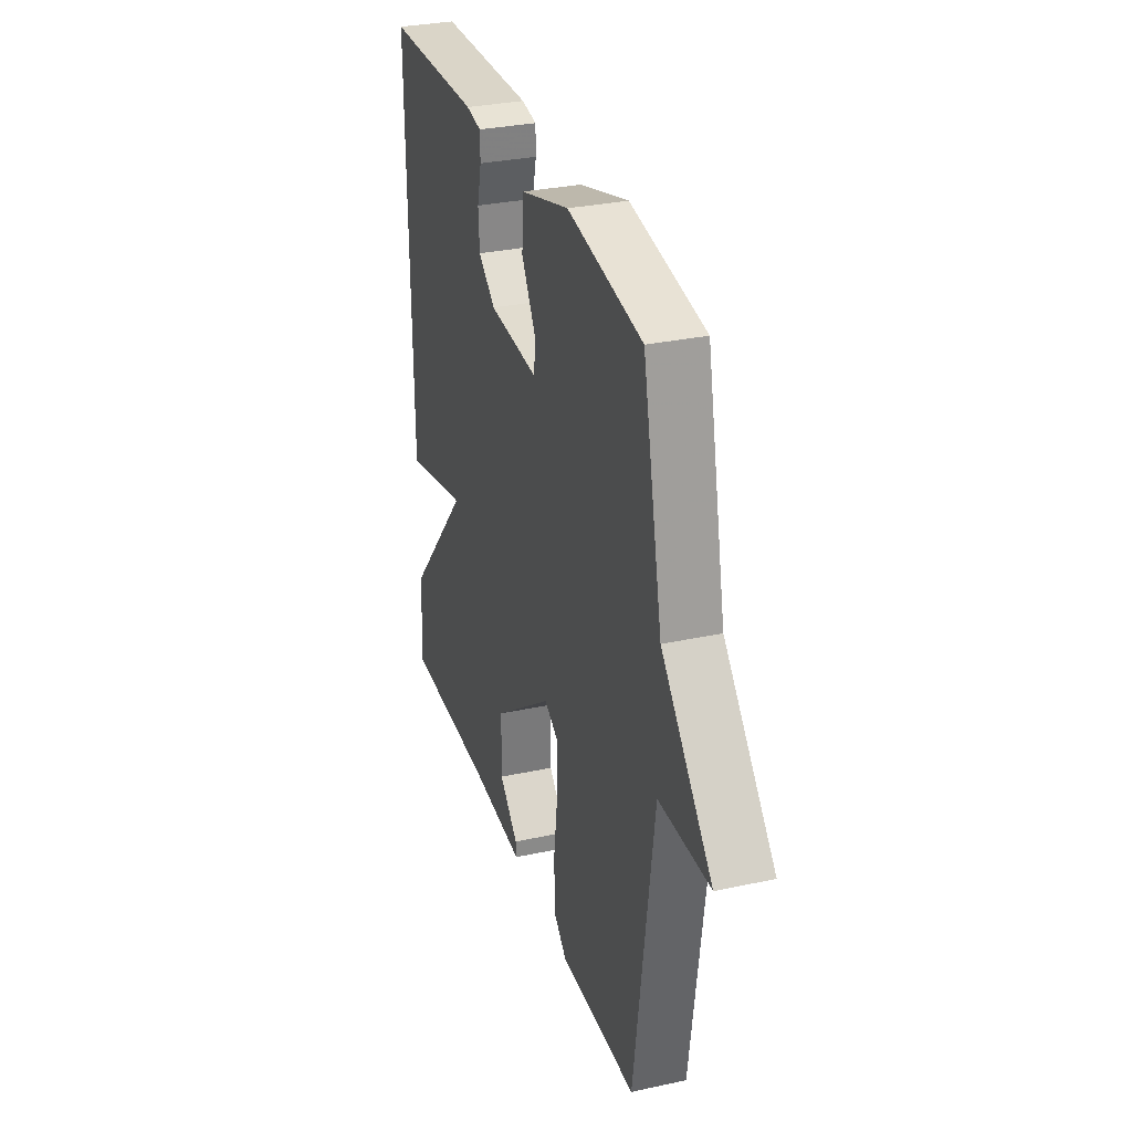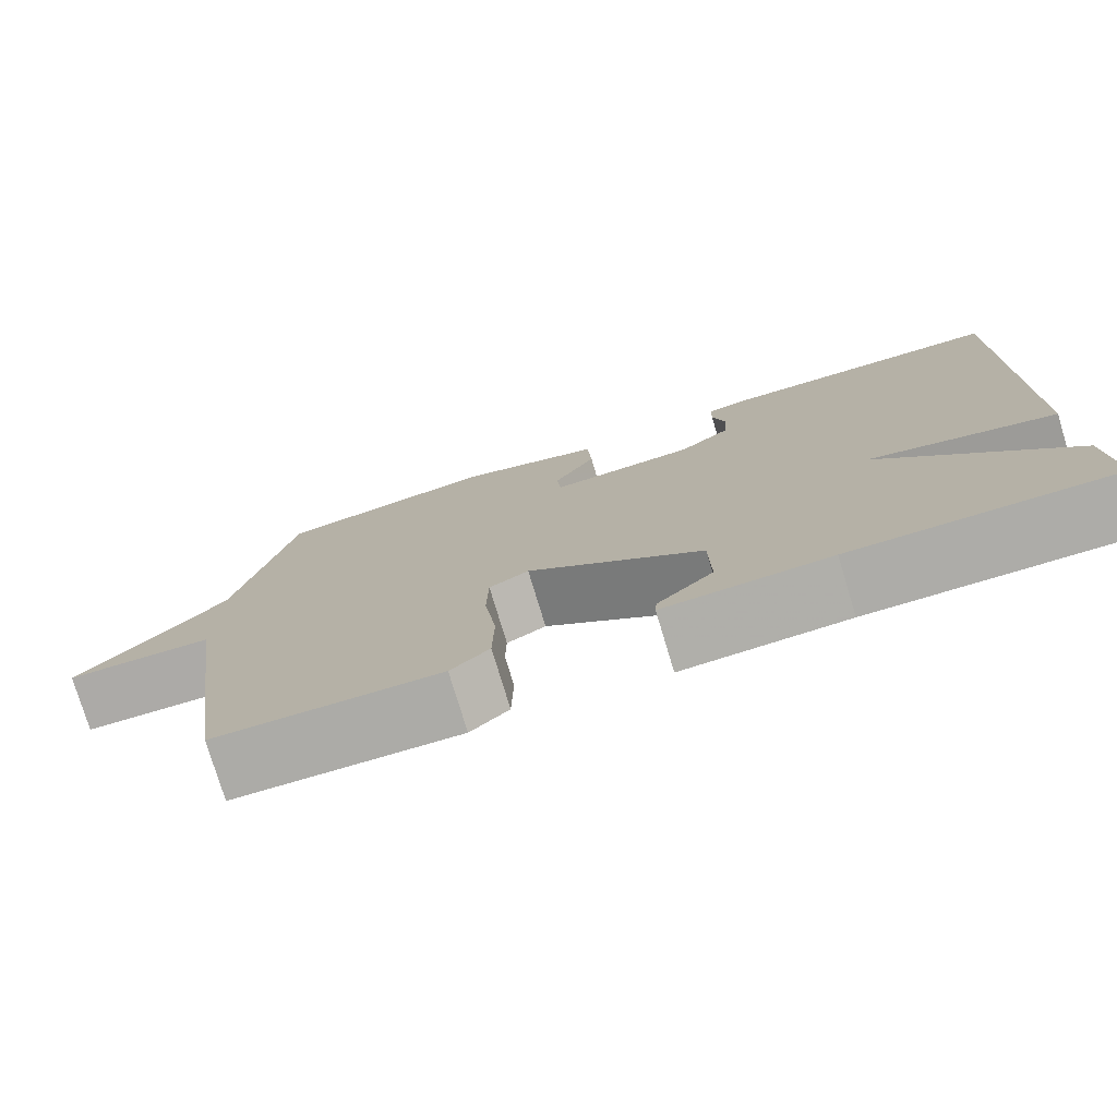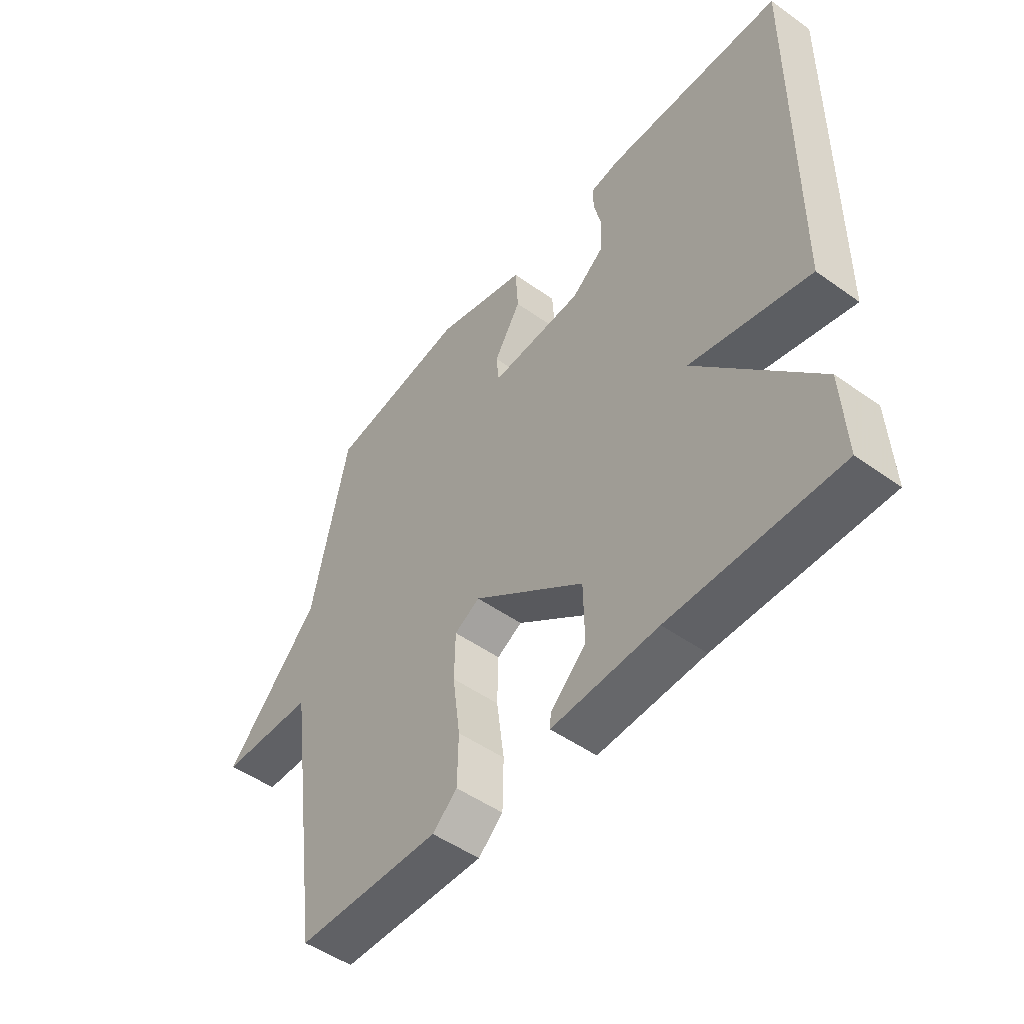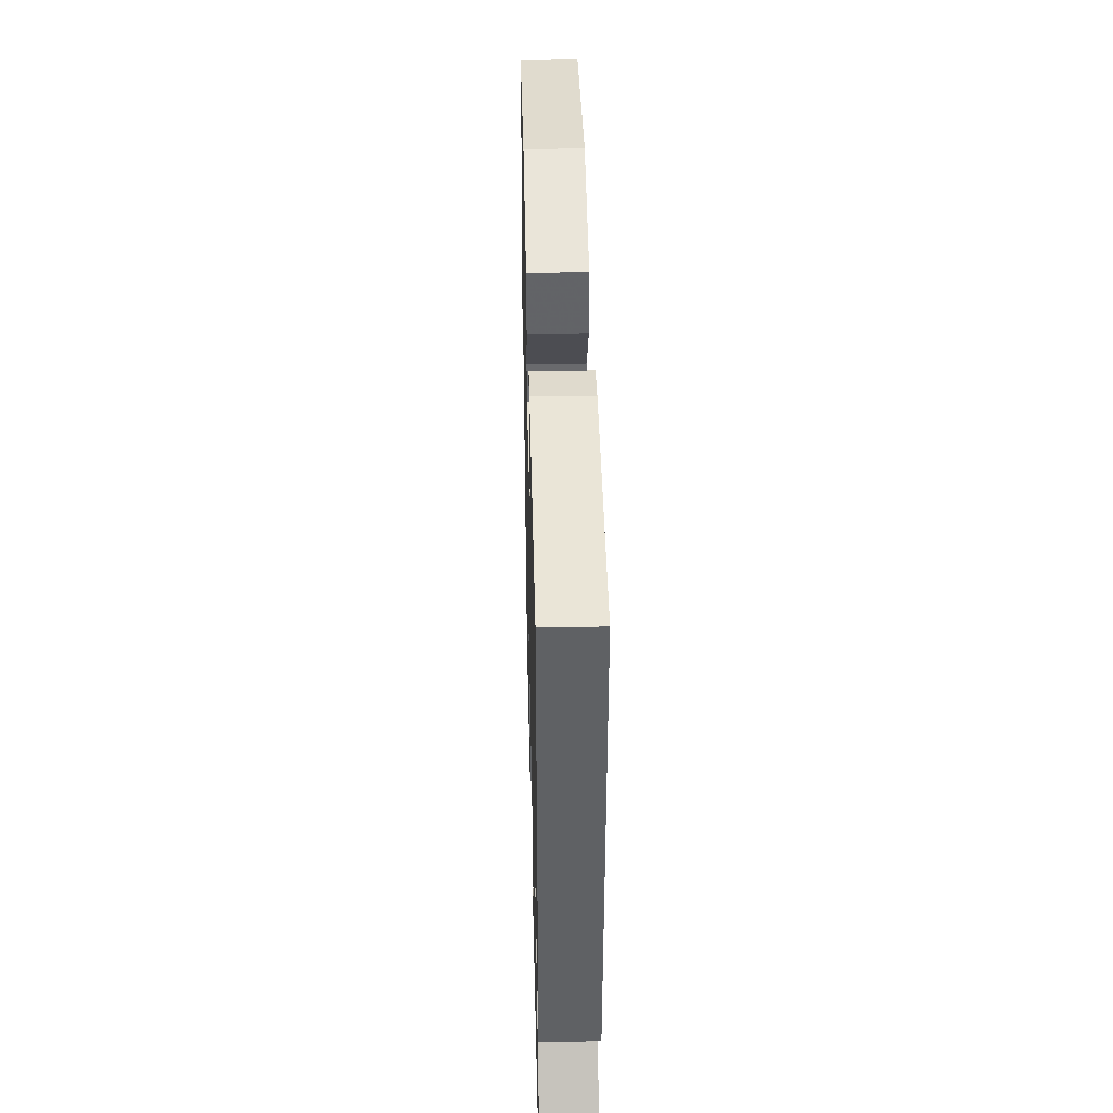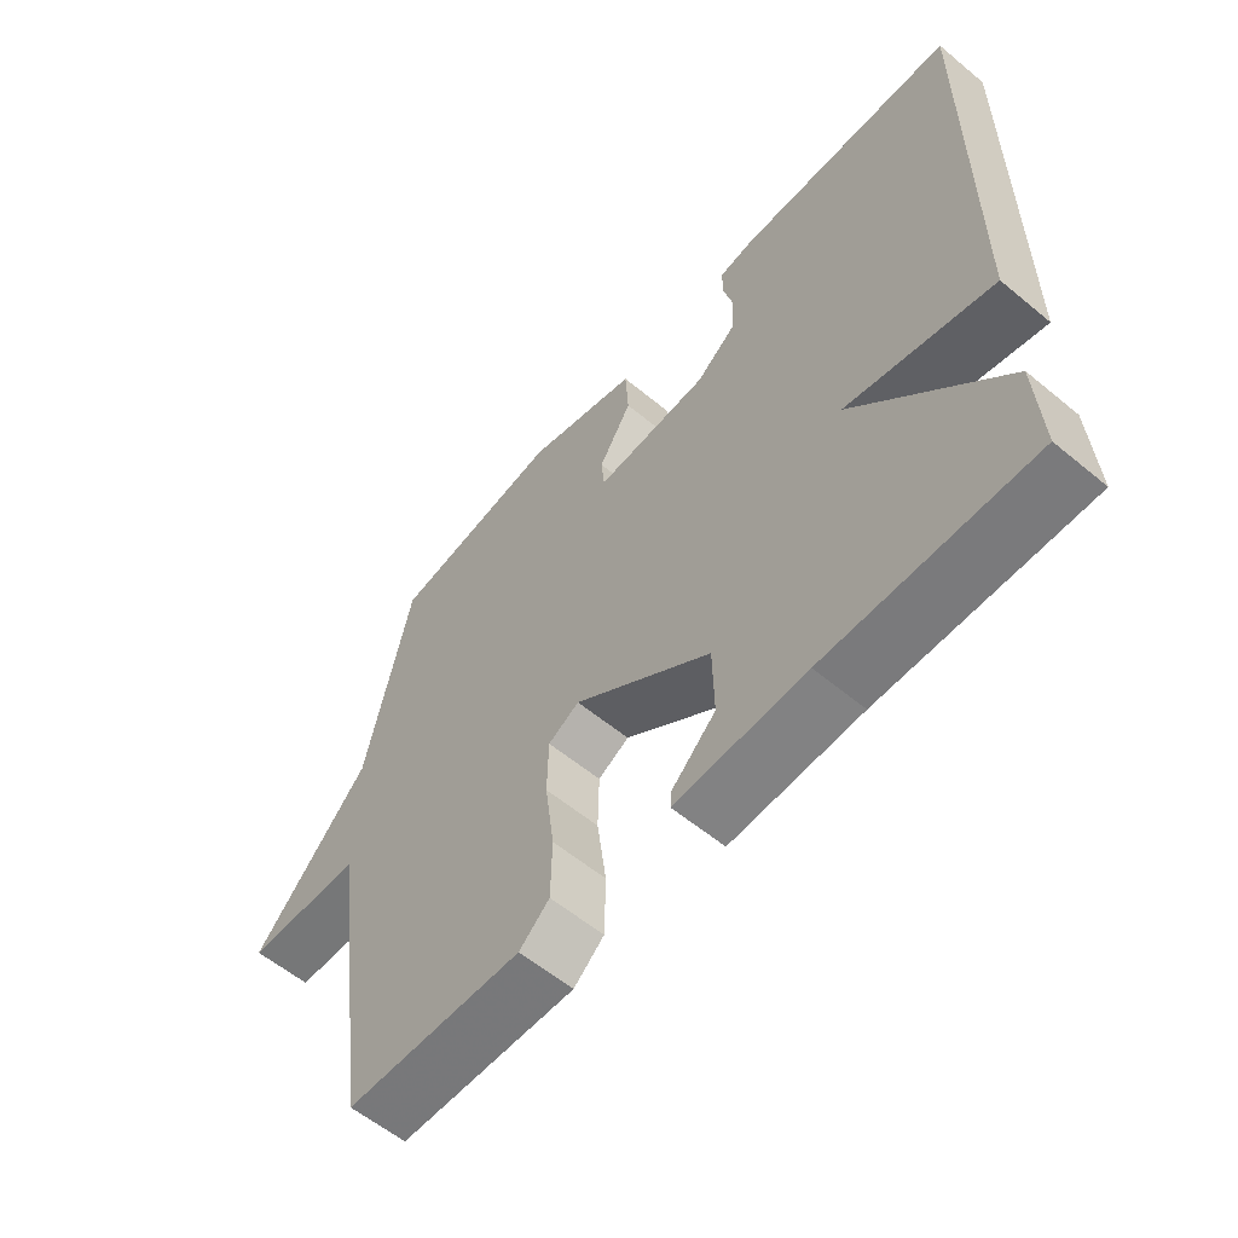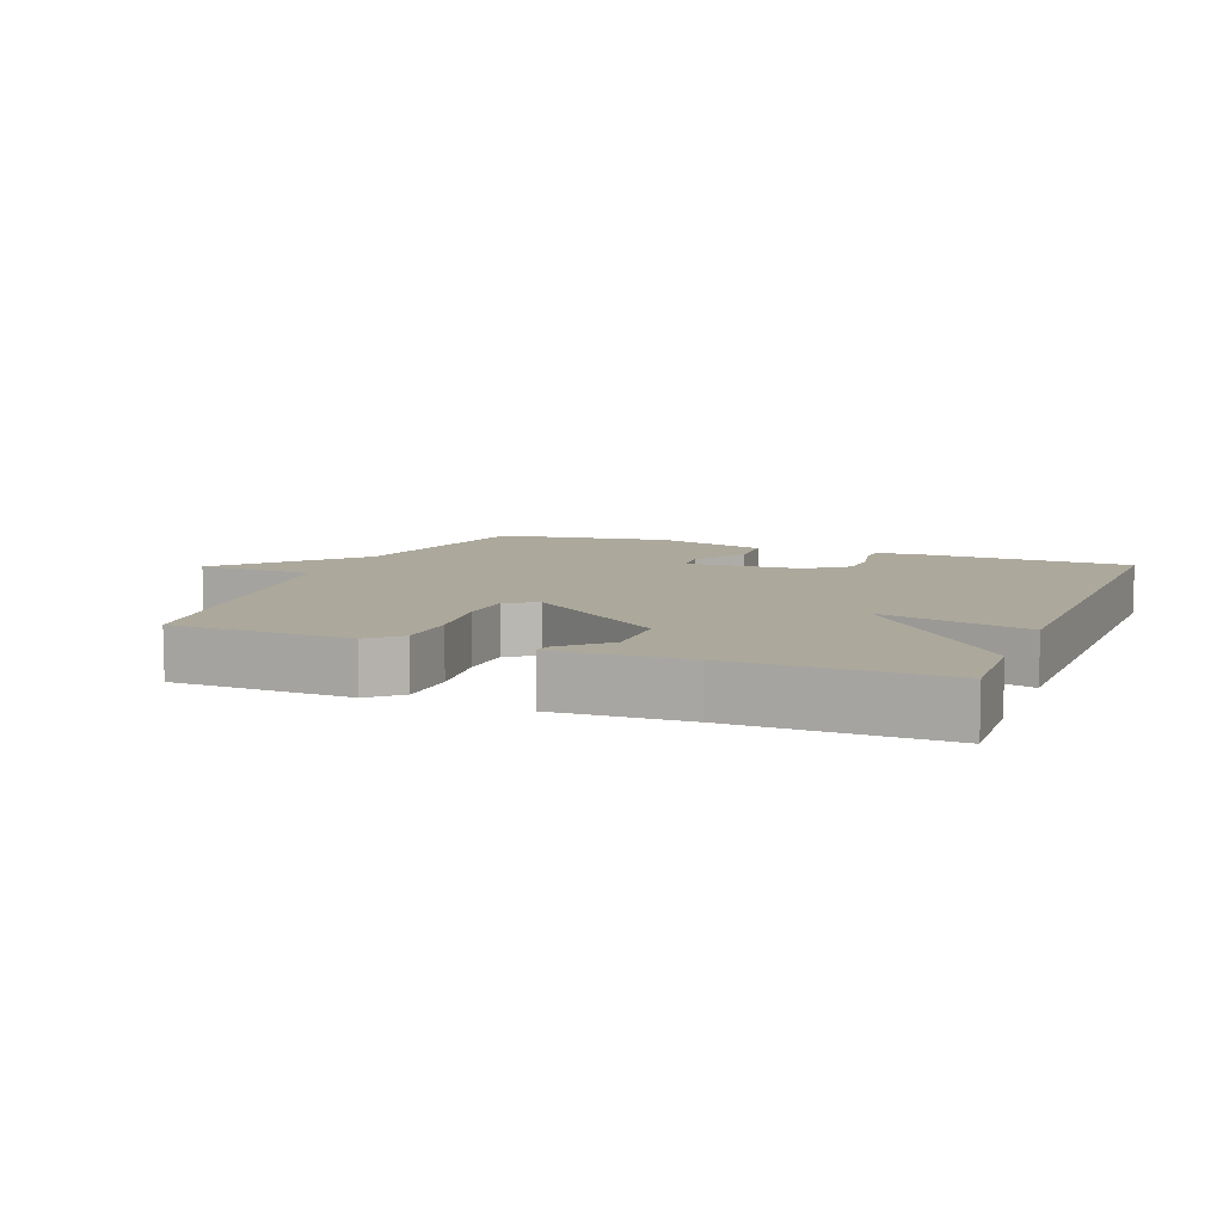
<metadata>
{"format":"obj","ext":"obj","renderer":"f3d","projection":"perspective","resolution":1024,"background":"white","views":[{"elev":31.0,"azim":72.7,"up":"+Z"},{"elev":-76.9,"azim":-163.2,"up":"+Z"},{"elev":-50.0,"azim":-128.1,"up":"+Z"},{"elev":42.6,"azim":-91.4,"up":"+Z"},{"elev":-58.7,"azim":-130.5,"up":"+Z"},{"elev":8.5,"azim":-158.4,"up":"+Y"}]}
</metadata>
<code>
v -0.5 0.07 -0.5
v -0.493 0.07 -0.351
v -0.27 0.07 -0.097
v -0.493 0.07 -0.151
v -0.5 0.07 0.5
v -0.167 0.07 0.509
v -0.114 0.07 0.5
v -0.113 0.07 0.457
v -0.128 0.07 0.396
v -0.124 0.07 0.334
v -0.064 0.07 0.287
v 0.109 0.07 0.277
v 0.114 0.07 0.329
v 0.064 0.07 0.412
v 0.069 0.07 0.493
v 0.24 0.07 0.542
v 0.5 0.07 0.5
v 0.568 0.07 0.184
v 0.745 0.07 -0.01
v 0.568 0.07 -0.016
v 0.5 0.07 -0.5
v 0.232 0.07 -0.507
v 0.186 0.07 -0.466
v 0.184 0.07 -0.375
v 0.198 0.07 -0.268
v 0.196 0.07 -0.184
v 0.149 0.07 -0.158
v -0.059 0.07 -0.312
v -0.061 0.07 -0.418
v 0.005 0.07 -0.481
v 0.007 0.07 -0.506
v -0.19 0.07 -0.497
v -0.5 0 -0.5
v -0.493 0 -0.351
v -0.27 0 -0.097
v -0.493 0 -0.151
v -0.5 0 0.5
v -0.167 0 0.509
v -0.114 0 0.5
v -0.113 0 0.457
v -0.128 0 0.396
v -0.124 0 0.334
v -0.064 0 0.287
v 0.109 0 0.277
v 0.114 0 0.329
v 0.064 0 0.412
v 0.069 0 0.493
v 0.24 0 0.542
v 0.5 0 0.5
v 0.568 0 0.184
v 0.745 0 -0.01
v 0.568 0 -0.016
v 0.5 0 -0.5
v 0.232 0 -0.507
v 0.186 0 -0.466
v 0.184 0 -0.375
v 0.198 0 -0.268
v 0.196 0 -0.184
v 0.149 0 -0.158
v -0.059 0 -0.312
v -0.061 0 -0.418
v 0.005 0 -0.481
v 0.007 0 -0.506
v -0.19 0 -0.497
f 29 30 31 32
f 1 2 3
f 32 1 3
f 29 32 3
f 28 29 3
f 27 28 3
f 23 24 25
f 22 23 25
f 21 22 25
f 20 21 25
f 20 25 26
f 18 19 20
f 17 18 20
f 16 17 20
f 15 16 20
f 14 15 20
f 13 14 20
f 20 26 27
f 13 20 27
f 12 13 27
f 7 8 9
f 6 7 9
f 5 6 9
f 4 5 9
f 3 4 9
f 3 9 10
f 11 12 27 3
f 3 10 11
f 64 63 62 61
f 35 34 33
f 35 33 64
f 35 64 61
f 35 61 60
f 35 60 59
f 57 56 55
f 57 55 54
f 57 54 53
f 57 53 52
f 58 57 52
f 52 51 50
f 52 50 49
f 52 49 48
f 52 48 47
f 52 47 46
f 52 46 45
f 59 58 52
f 59 52 45
f 59 45 44
f 41 40 39
f 41 39 38
f 41 38 37
f 41 37 36
f 41 36 35
f 42 41 35
f 35 59 44 43
f 43 42 35
f 1 33 34 2
f 2 34 35 3
f 3 35 36 4
f 4 36 37 5
f 5 37 38 6
f 6 38 39 7
f 7 39 40 8
f 8 40 41 9
f 9 41 42 10
f 10 42 43 11
f 11 43 44 12
f 12 44 45 13
f 13 45 46 14
f 14 46 47 15
f 15 47 48 16
f 16 48 49 17
f 17 49 50 18
f 18 50 51 19
f 19 51 52 20
f 20 52 53 21
f 21 53 54 22
f 22 54 55 23
f 23 55 56 24
f 24 56 57 25
f 25 57 58 26
f 26 58 59 27
f 27 59 60 28
f 28 60 61 29
f 29 61 62 30
f 30 62 63 31
f 31 63 64 32
f 32 64 33 1

</code>
